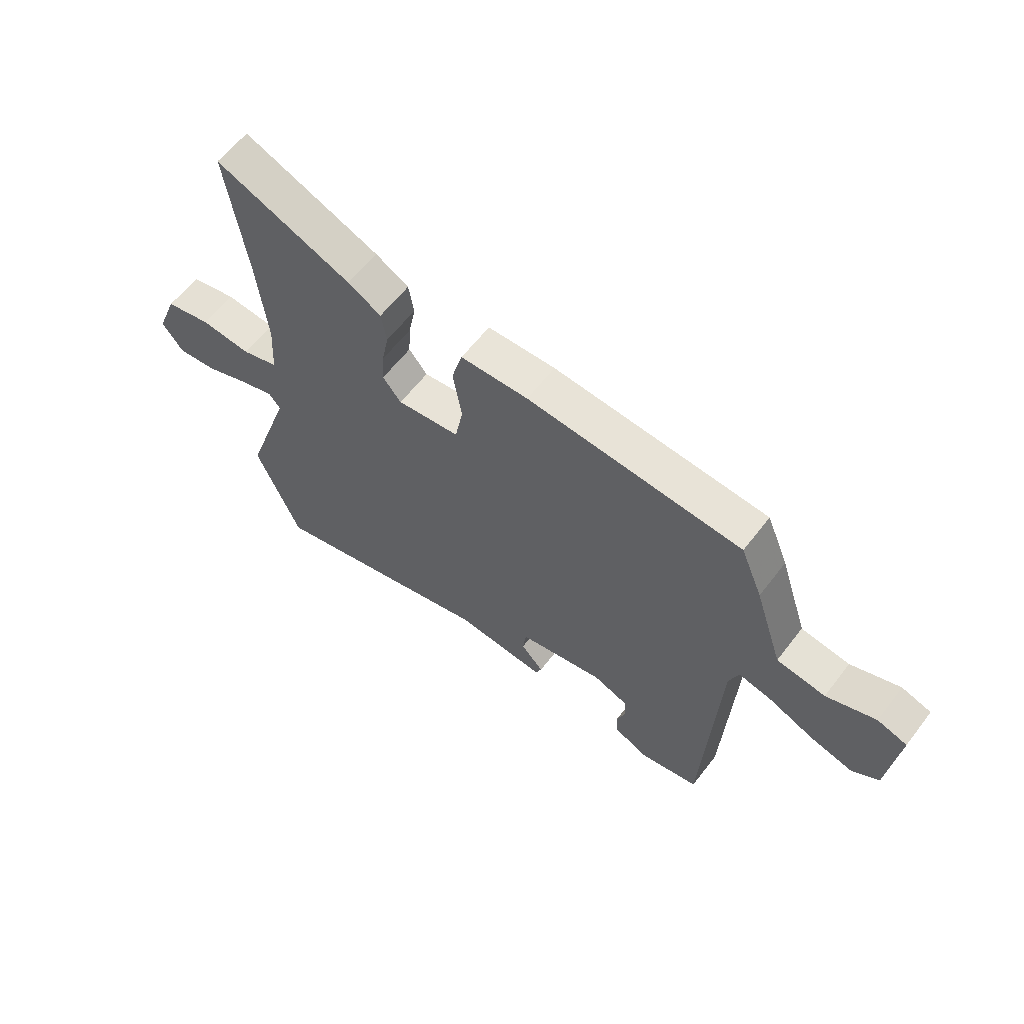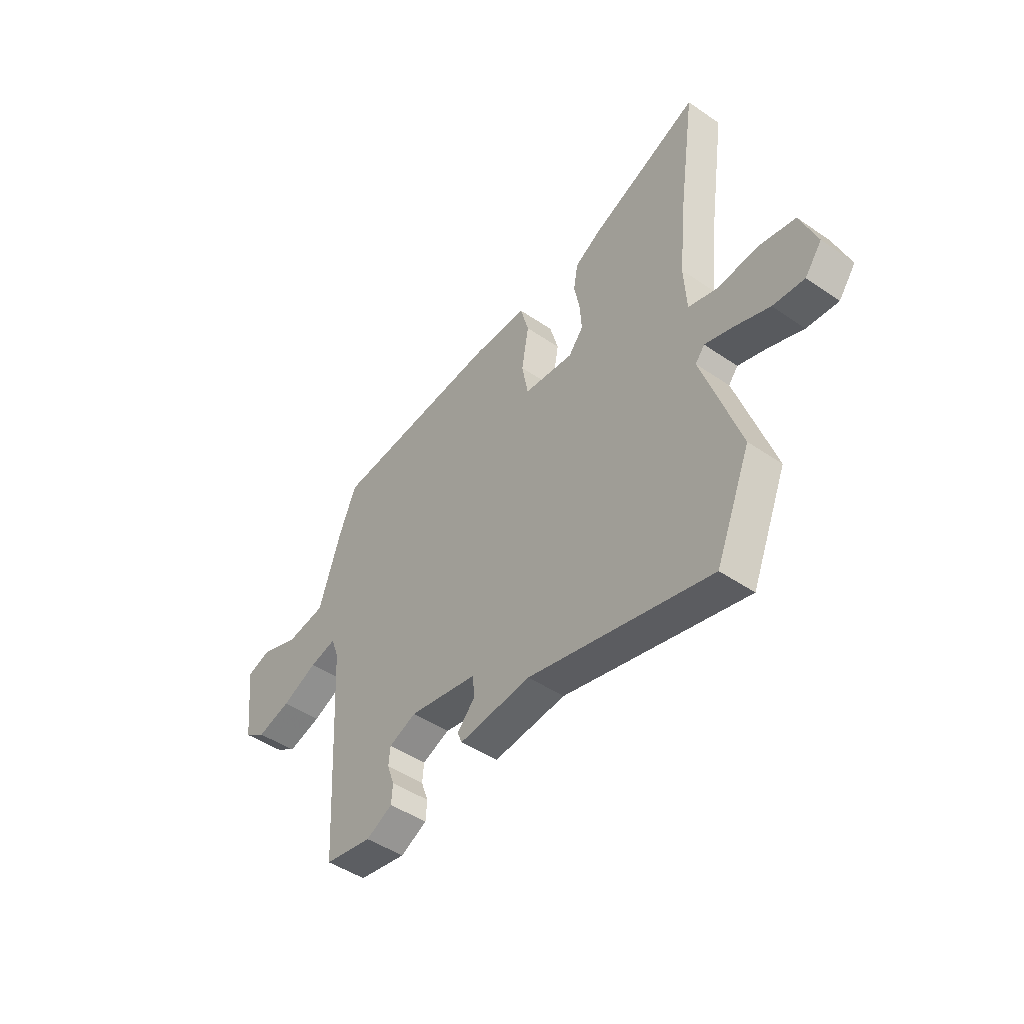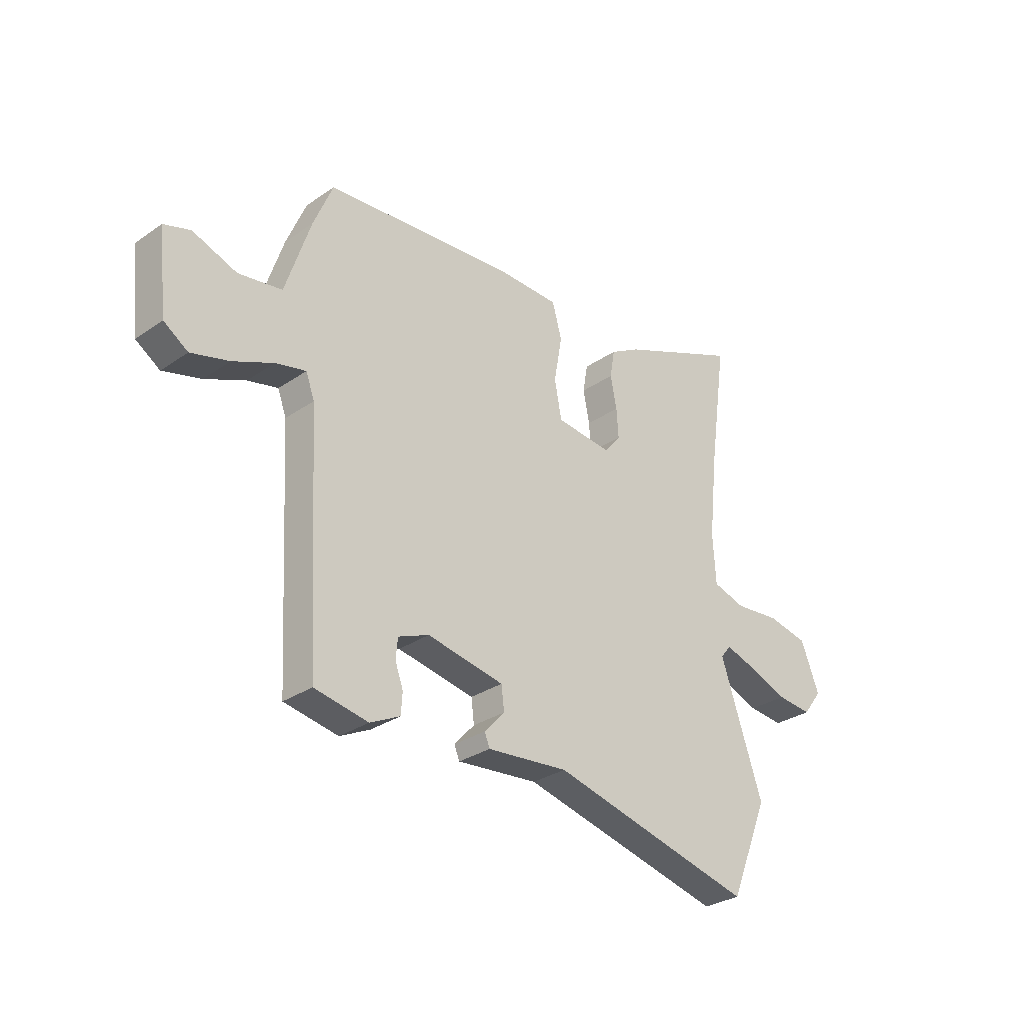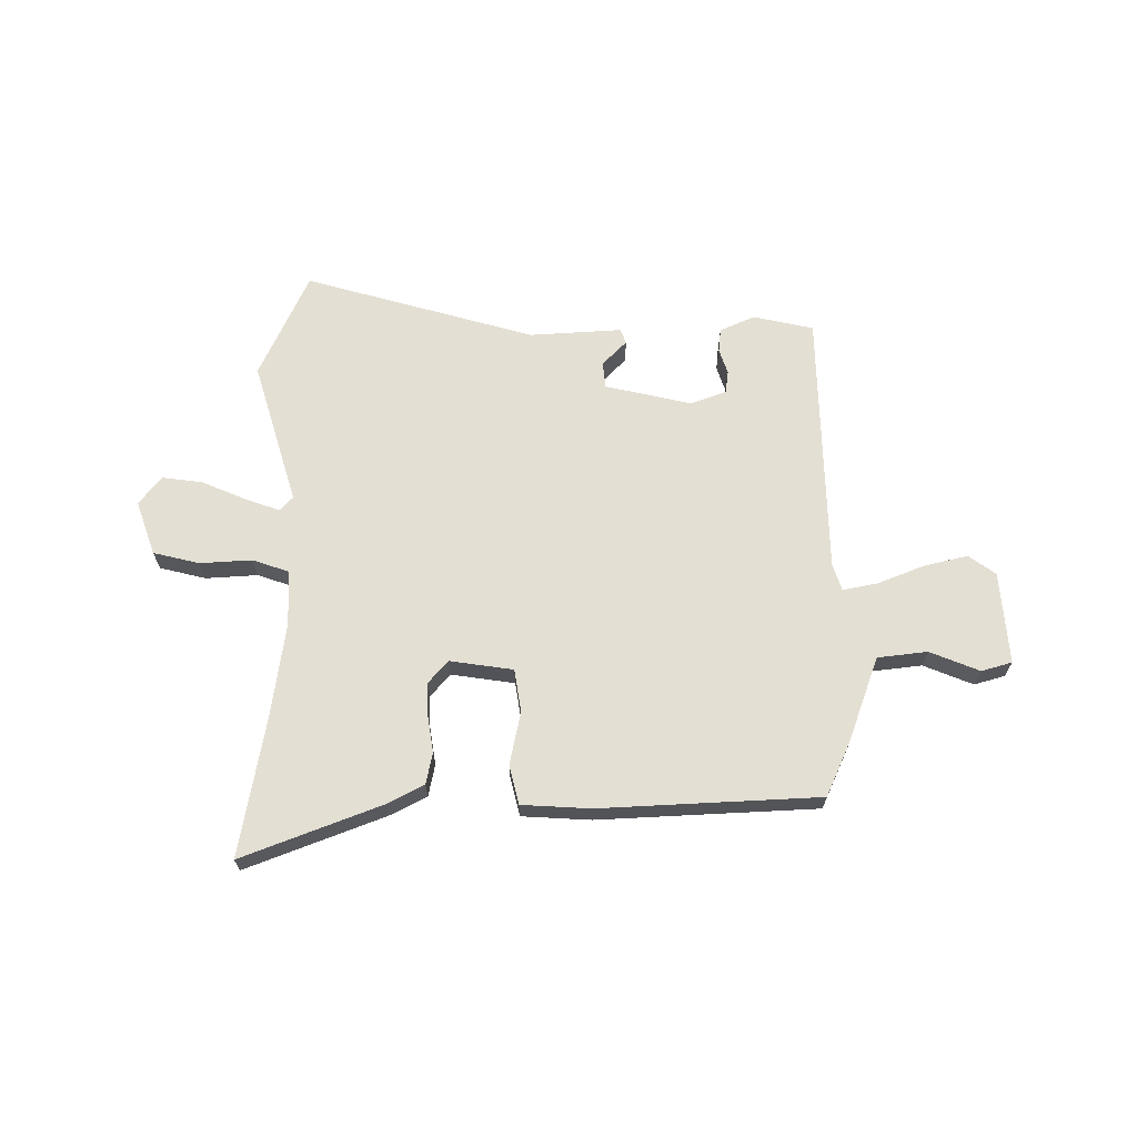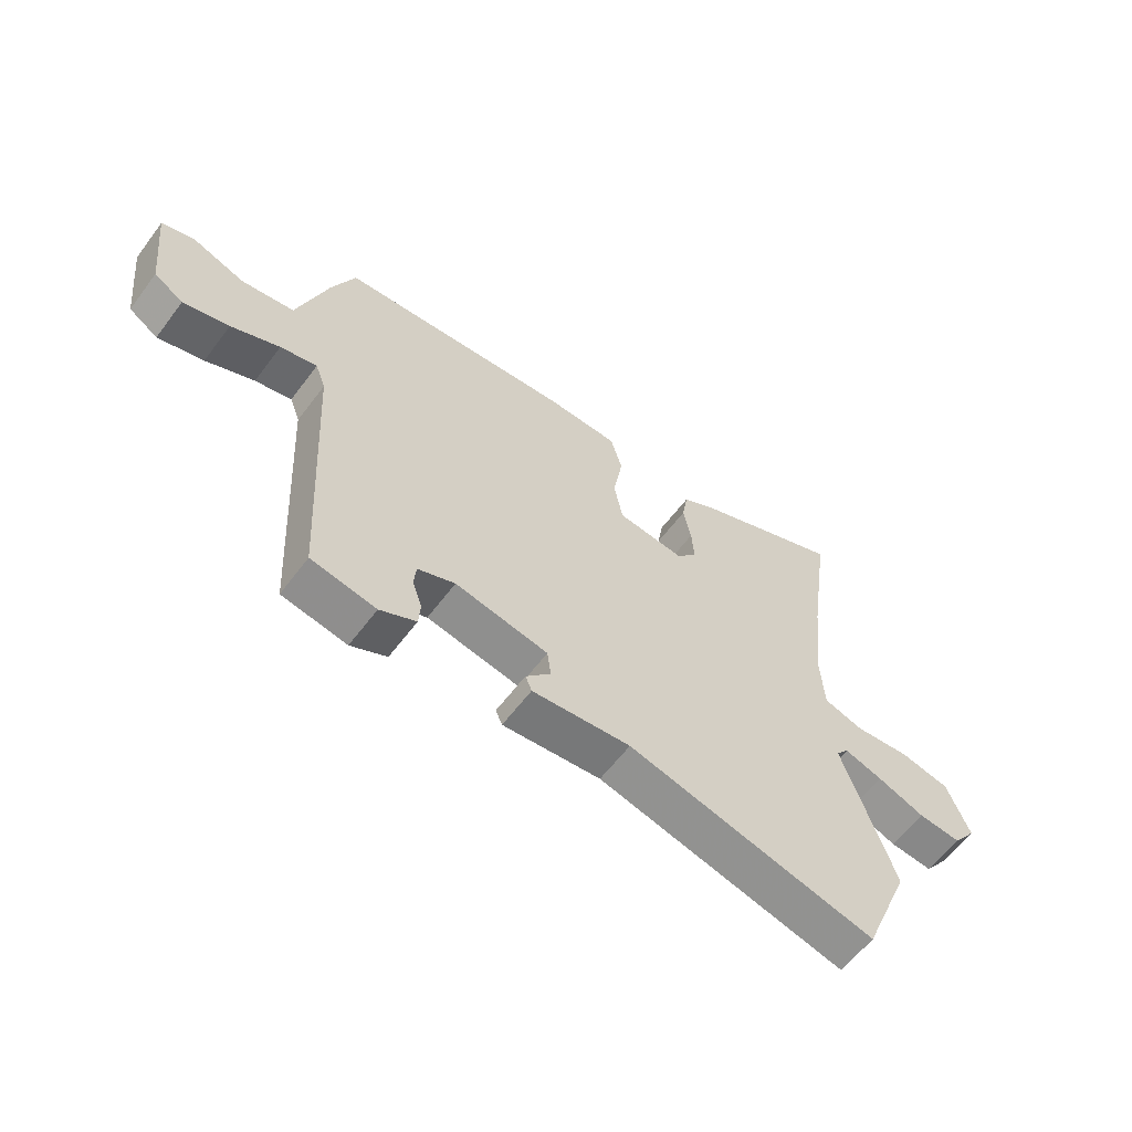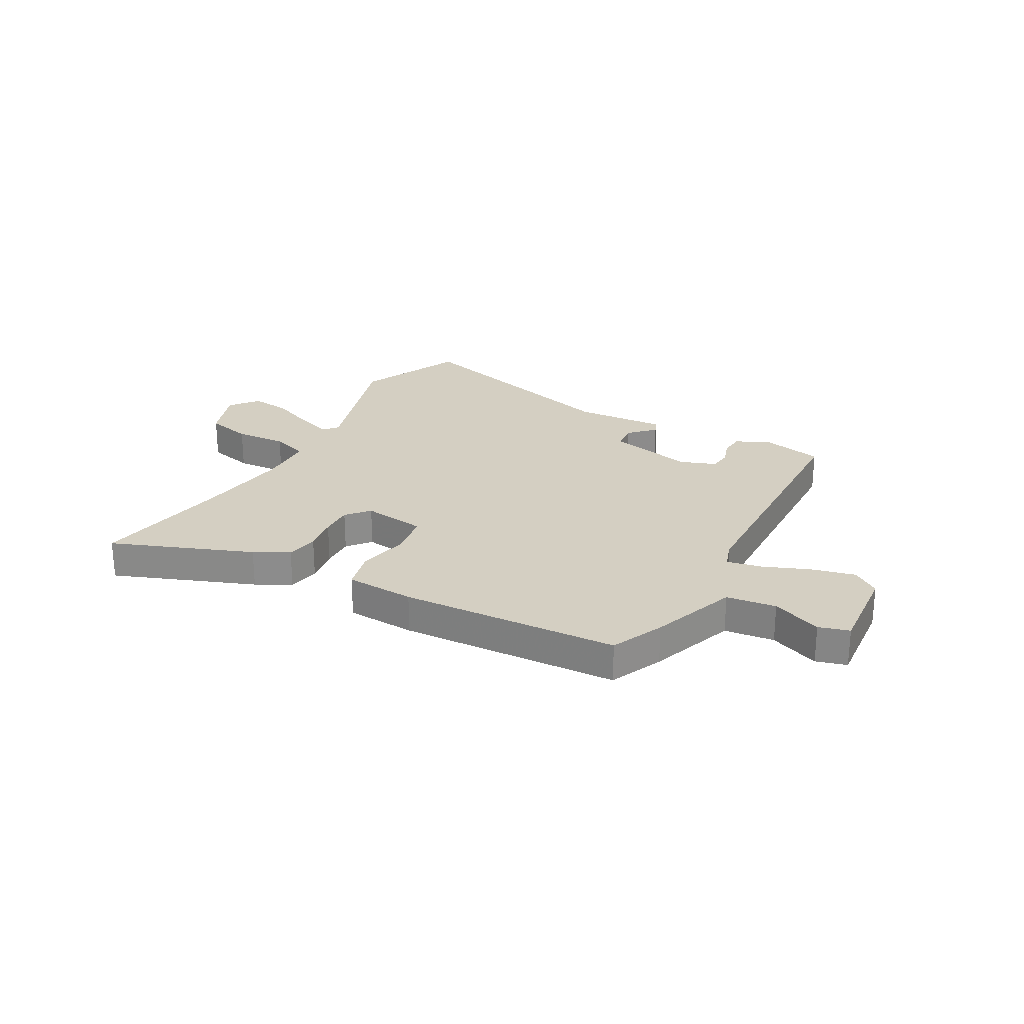
<metadata>
{"format":"obj","ext":"obj","renderer":"f3d","projection":"perspective","resolution":1024,"background":"white","views":[{"elev":60.7,"azim":37.4,"up":"+Z"},{"elev":-46.6,"azim":-128.0,"up":"+Z"},{"elev":-30.0,"azim":135.1,"up":"+Z"},{"elev":66.8,"azim":1.7,"up":"+Y"},{"elev":-60.2,"azim":143.3,"up":"+Z"},{"elev":25.7,"azim":30.6,"up":"+Y"}]}
</metadata>
<code>
v 0.505 0.07 0.443
v 0.546 0.07 0.344
v 0.599 0.07 0.182
v 0.691 0.07 0.168
v 0.784 0.07 0.202
v 0.84 0.07 0.184
v 0.821 0.07 0.013
v 0.77 0.07 -0.021
v 0.69 0.07 0.001
v 0.605 0.07 0.038
v 0.541 0.07 0.053
v 0.523 0.07 0.004
v 0.496 0.07 -0.488
v 0.383 0.07 -0.509
v 0.32 0.07 -0.478
v 0.317 0.07 -0.434
v 0.334 0.07 -0.387
v 0.33 0.07 -0.345
v 0.265 0.07 -0.319
v 0.103 0.07 -0.35
v 0.097 0.07 -0.399
v 0.14 0.07 -0.446
v 0.129 0.07 -0.473
v -0.042 0.07 -0.457
v -0.473 0.07 -0.564
v -0.556 0.07 -0.364
v -0.467 0.07 -0.102
v -0.489 0.07 -0.075
v -0.555 0.07 -0.096
v -0.638 0.07 -0.128
v -0.712 0.07 -0.135
v -0.752 0.07 -0.082
v -0.713 0.07 0.017
v -0.627 0.07 0.035
v -0.531 0.07 0.026
v -0.462 0.07 0.047
v -0.456 0.07 0.151
v -0.475 0.07 0.327
v -0.512 0.07 0.585
v -0.255 0.07 0.477
v -0.192 0.07 0.441
v -0.182 0.07 0.382
v -0.195 0.07 0.315
v -0.199 0.07 0.254
v -0.164 0.07 0.211
v -0.046 0.07 0.224
v -0.031 0.07 0.303
v -0.048 0.07 0.401
v -0.028 0.07 0.473
v 0.1 0.07 0.476
v 0.505 0 0.443
v 0.546 0 0.344
v 0.599 0 0.182
v 0.691 0 0.168
v 0.784 0 0.202
v 0.84 0 0.184
v 0.821 0 0.013
v 0.77 0 -0.021
v 0.69 0 0.001
v 0.605 0 0.038
v 0.541 0 0.053
v 0.523 0 0.004
v 0.496 0 -0.488
v 0.383 0 -0.509
v 0.32 0 -0.478
v 0.317 0 -0.434
v 0.334 0 -0.387
v 0.33 0 -0.345
v 0.265 0 -0.319
v 0.103 0 -0.35
v 0.097 0 -0.399
v 0.14 0 -0.446
v 0.129 0 -0.473
v -0.042 0 -0.457
v -0.473 0 -0.564
v -0.556 0 -0.364
v -0.467 0 -0.102
v -0.489 0 -0.075
v -0.555 0 -0.096
v -0.638 0 -0.128
v -0.712 0 -0.135
v -0.752 0 -0.082
v -0.713 0 0.017
v -0.627 0 0.035
v -0.531 0 0.026
v -0.462 0 0.047
v -0.456 0 0.151
v -0.475 0 0.327
v -0.512 0 0.585
v -0.255 0 0.477
v -0.192 0 0.441
v -0.182 0 0.382
v -0.195 0 0.315
v -0.199 0 0.254
v -0.164 0 0.211
v -0.046 0 0.224
v -0.031 0 0.303
v -0.048 0 0.401
v -0.028 0 0.473
v 0.1 0 0.476
f 1 2 3
f 50 1 3
f 49 50 3
f 48 49 3
f 47 48 3
f 46 47 3
f 45 46 3 4
f 41 42 43
f 40 41 43
f 39 40 43
f 38 39 43
f 37 38 43 44
f 36 37 44 45
f 33 34 35
f 32 33 35
f 31 32 35
f 30 31 35
f 29 30 35
f 28 29 35 36
f 36 45 4
f 28 36 4
f 27 28 4
f 24 25 26 27
f 23 24 27
f 22 23 27
f 21 22 27
f 15 16 17
f 14 15 17
f 13 14 17
f 12 13 17
f 11 12 17 18
f 8 9 10
f 7 8 10
f 6 7 10
f 5 6 10
f 4 5 10
f 4 10 11
f 27 4 11
f 20 21 27
f 19 20 27 11
f 11 18 19
f 53 52 51
f 53 51 100
f 53 100 99
f 53 99 98
f 53 98 97
f 53 97 96
f 54 53 96 95
f 93 92 91
f 93 91 90
f 93 90 89
f 93 89 88
f 94 93 88 87
f 95 94 87 86
f 85 84 83
f 85 83 82
f 85 82 81
f 85 81 80
f 85 80 79
f 86 85 79 78
f 54 95 86
f 54 86 78
f 54 78 77
f 77 76 75 74
f 77 74 73
f 77 73 72
f 77 72 71
f 67 66 65
f 67 65 64
f 67 64 63
f 67 63 62
f 68 67 62 61
f 60 59 58
f 60 58 57
f 60 57 56
f 60 56 55
f 60 55 54
f 61 60 54
f 61 54 77
f 77 71 70
f 61 77 70 69
f 69 68 61
f 1 51 52 2
f 2 52 53 3
f 3 53 54 4
f 4 54 55 5
f 5 55 56 6
f 6 56 57 7
f 7 57 58 8
f 8 58 59 9
f 9 59 60 10
f 10 60 61 11
f 11 61 62 12
f 12 62 63 13
f 13 63 64 14
f 14 64 65 15
f 15 65 66 16
f 16 66 67 17
f 17 67 68 18
f 18 68 69 19
f 19 69 70 20
f 20 70 71 21
f 21 71 72 22
f 22 72 73 23
f 23 73 74 24
f 24 74 75 25
f 25 75 76 26
f 26 76 77 27
f 27 77 78 28
f 28 78 79 29
f 29 79 80 30
f 30 80 81 31
f 31 81 82 32
f 32 82 83 33
f 33 83 84 34
f 34 84 85 35
f 35 85 86 36
f 36 86 87 37
f 37 87 88 38
f 38 88 89 39
f 39 89 90 40
f 40 90 91 41
f 41 91 92 42
f 42 92 93 43
f 43 93 94 44
f 44 94 95 45
f 45 95 96 46
f 46 96 97 47
f 47 97 98 48
f 48 98 99 49
f 49 99 100 50
f 50 100 51 1

</code>
